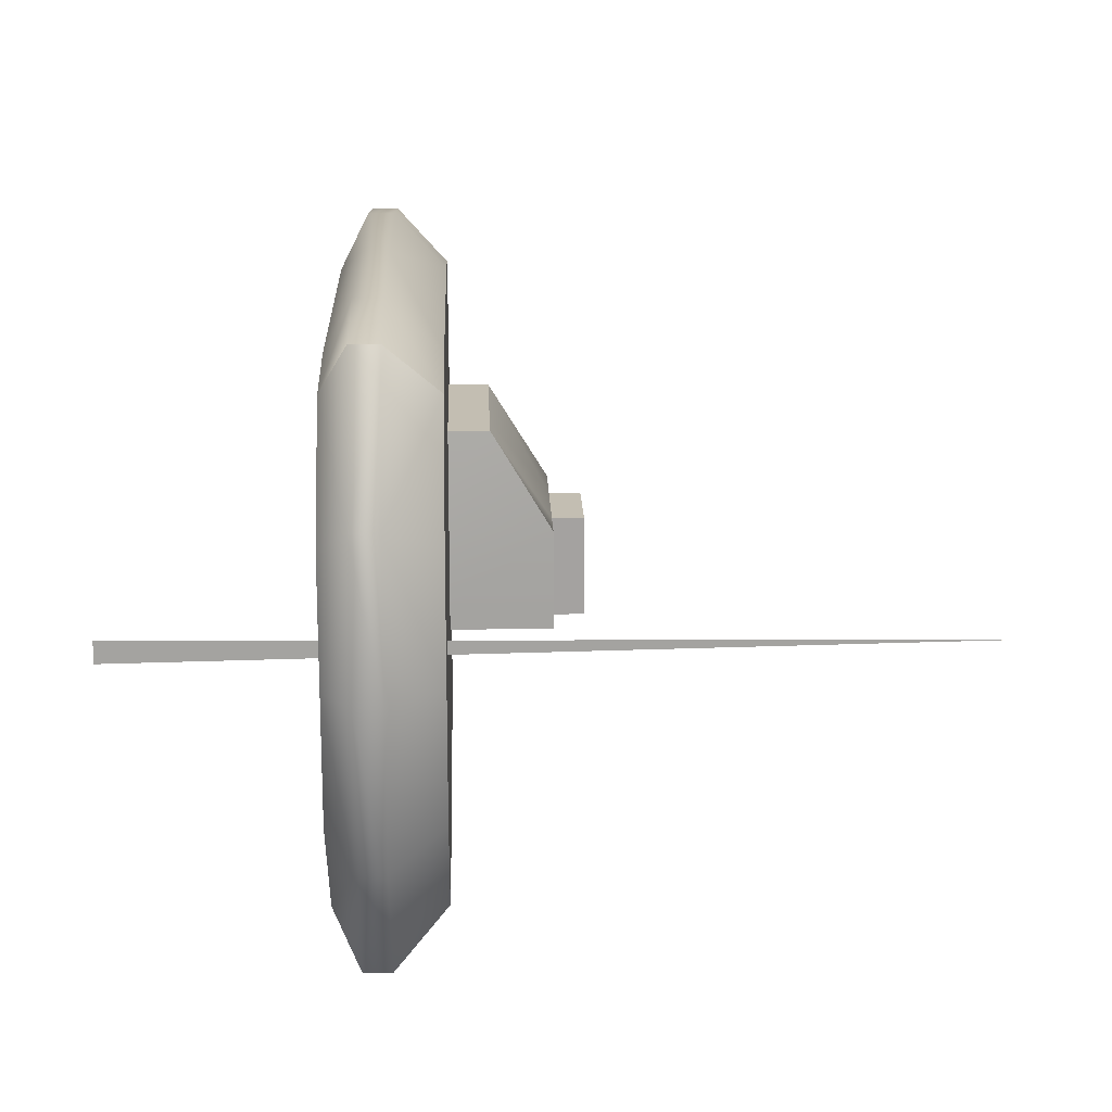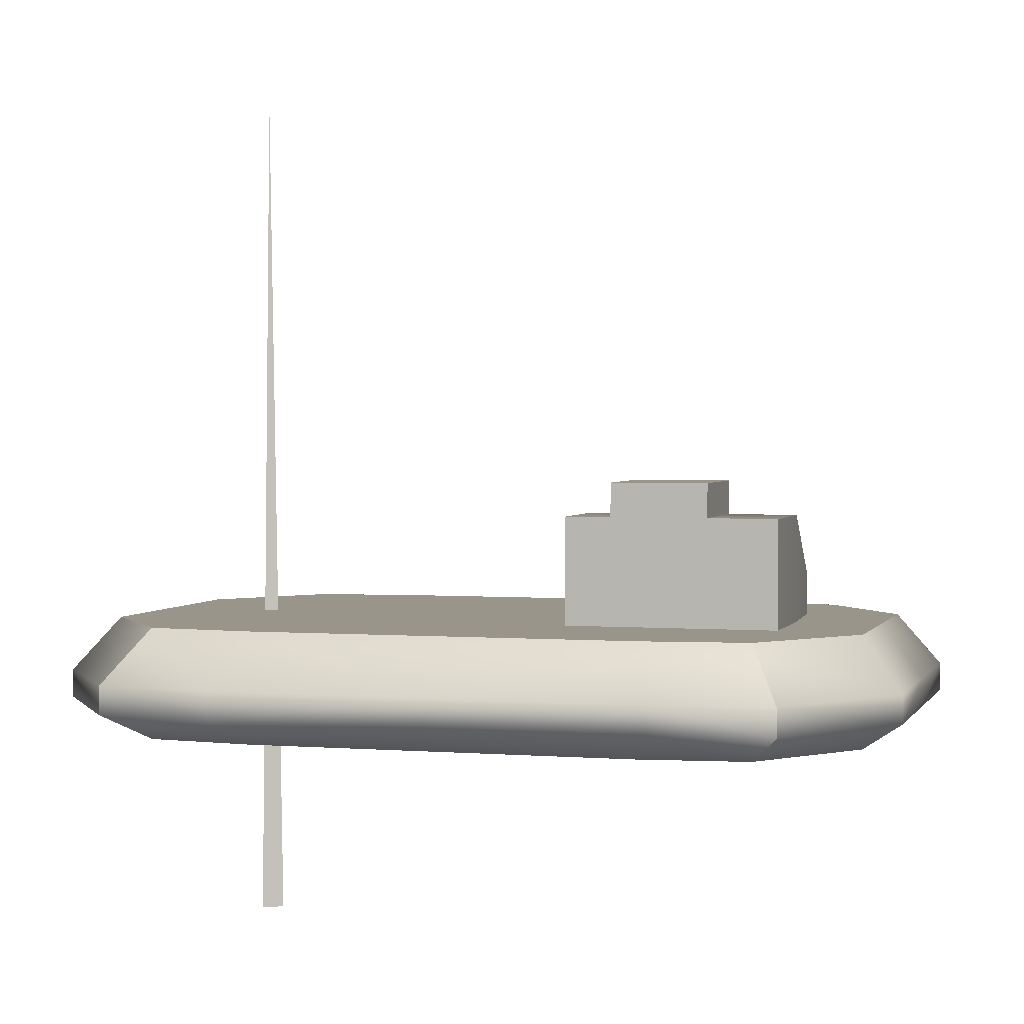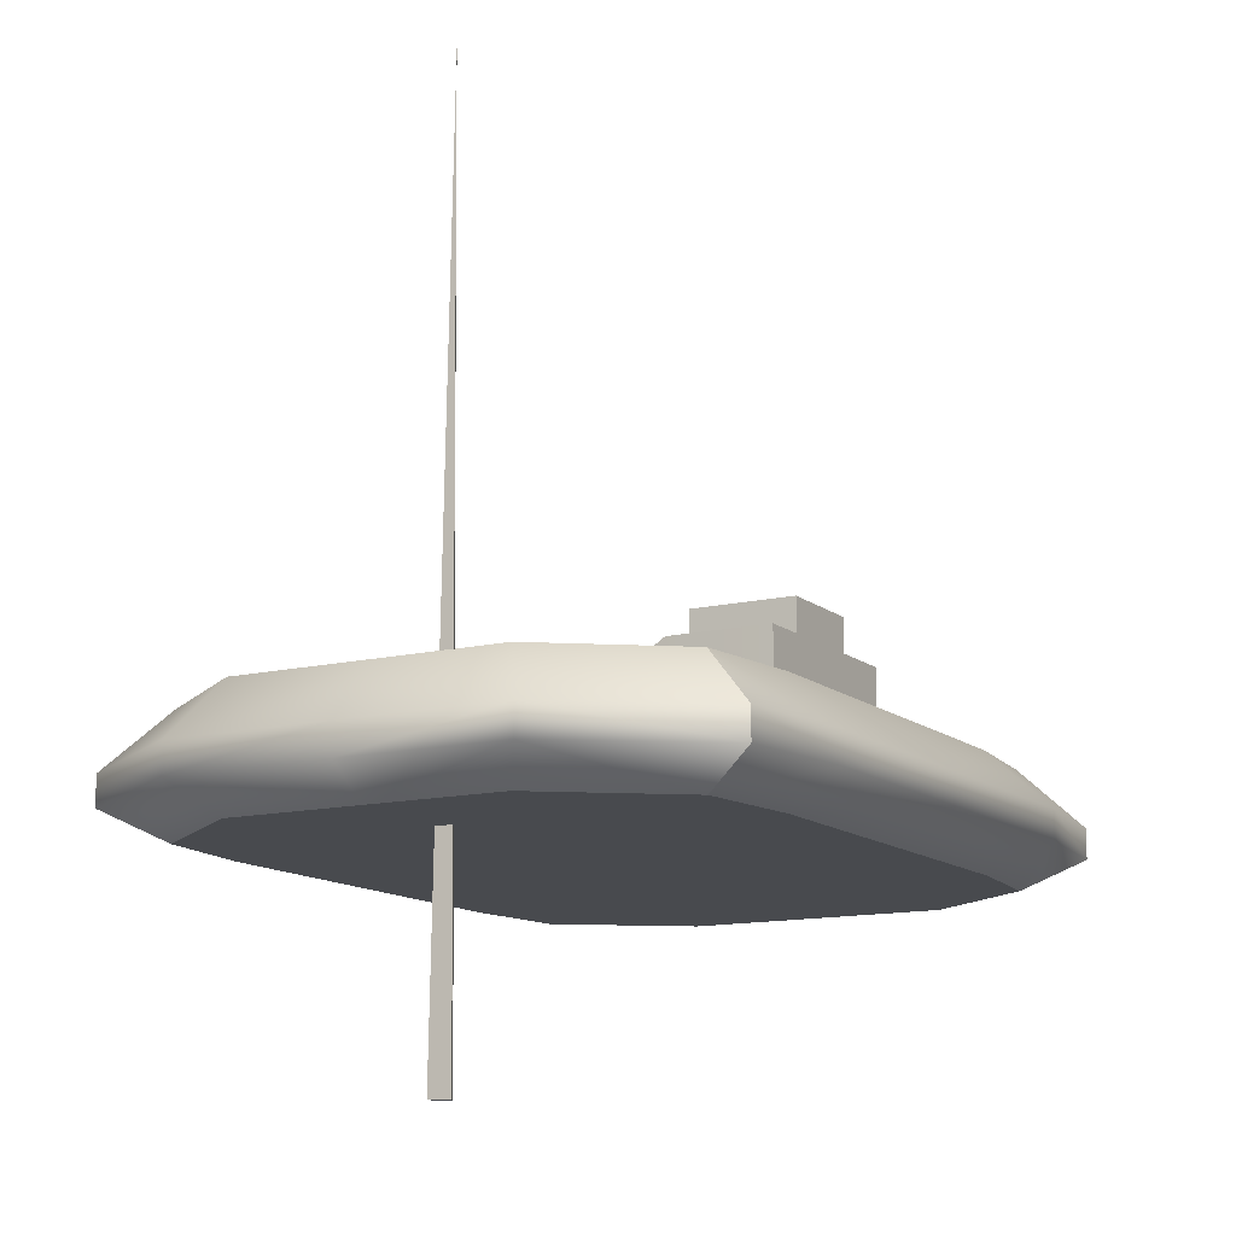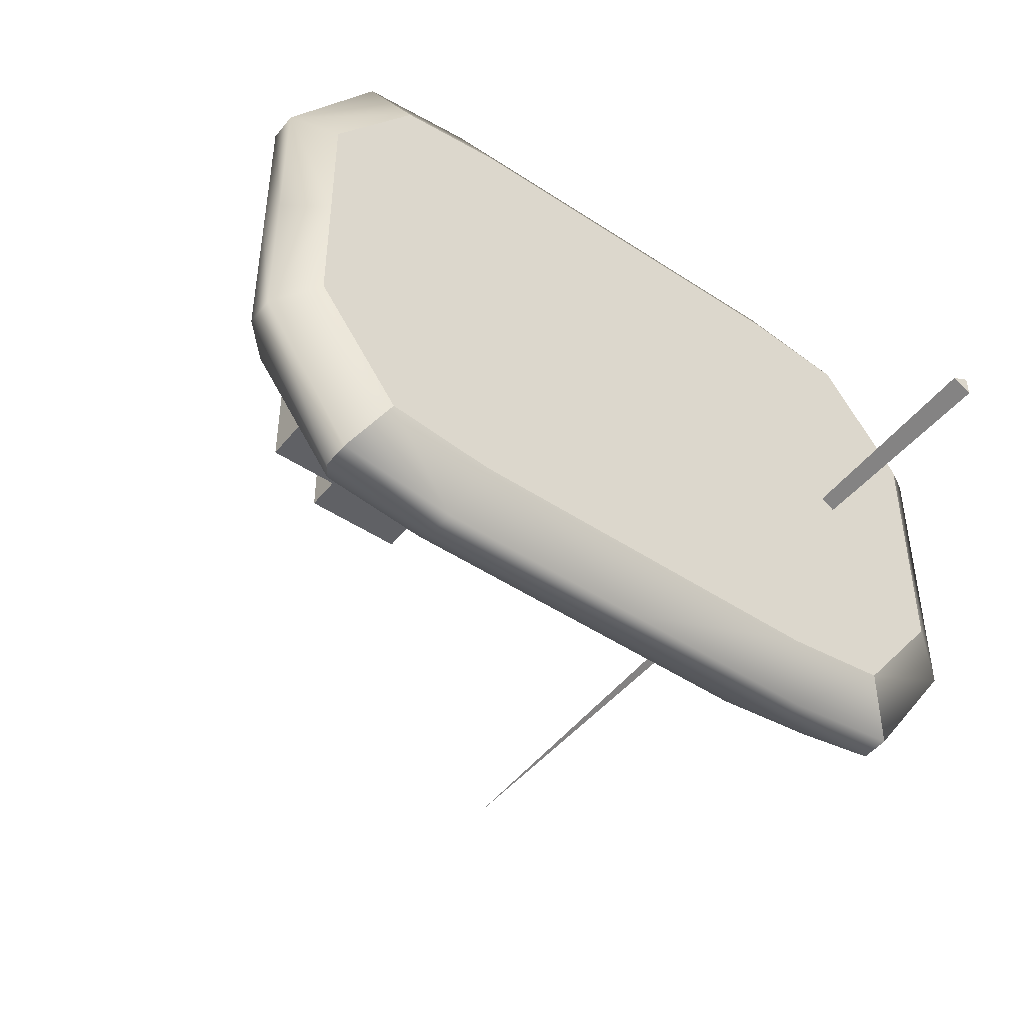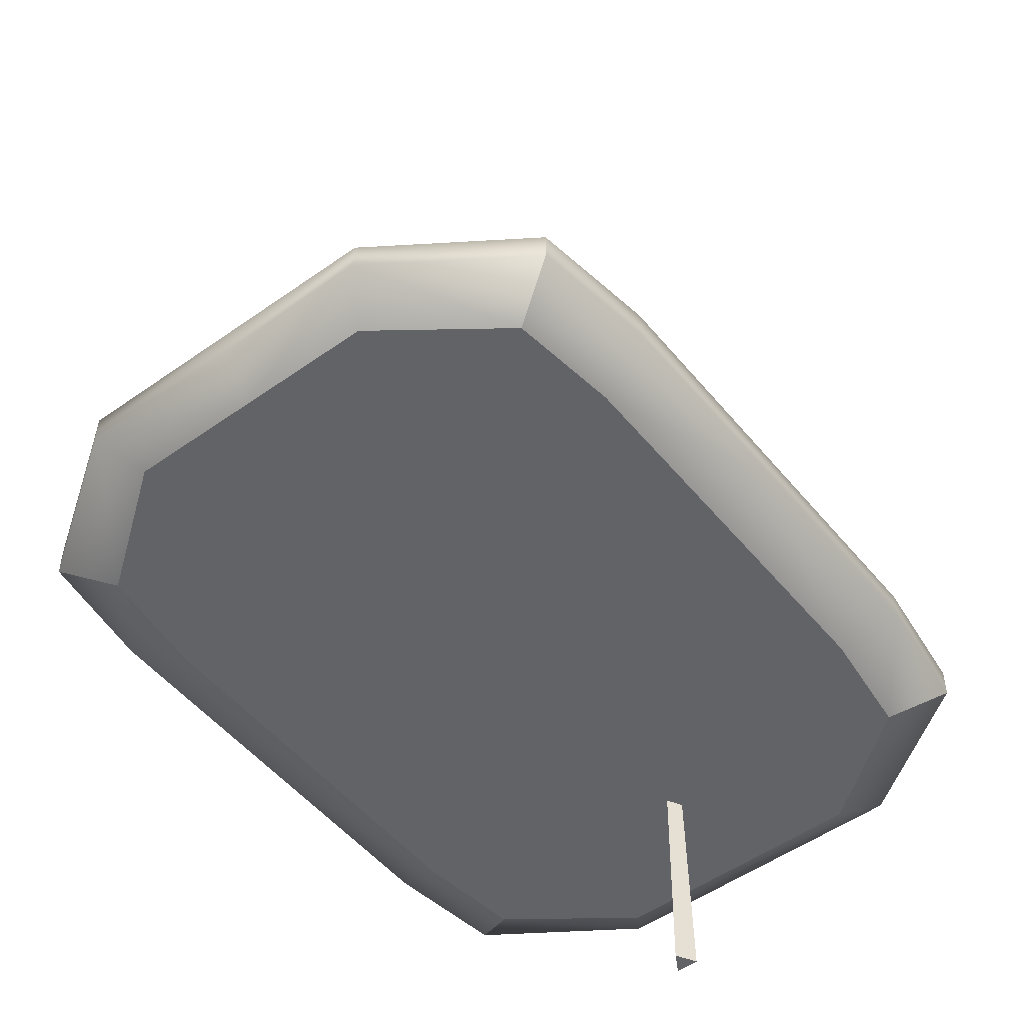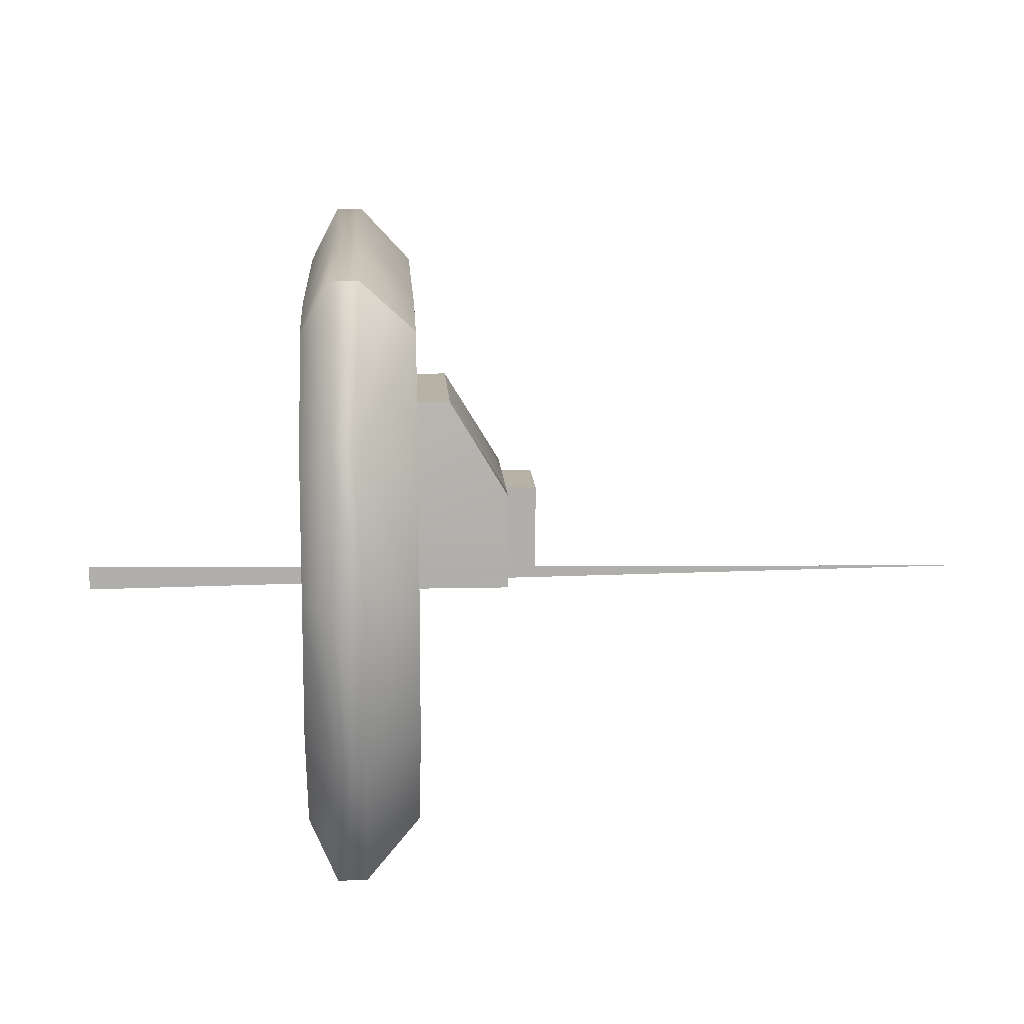
<metadata>
{"format":"obj","ext":"obj","renderer":"f3d","projection":"perspective","resolution":1024,"background":"white","views":[{"elev":17.5,"azim":88.0,"up":"+Z"},{"elev":2.2,"azim":-164.0,"up":"+Y"},{"elev":-12.8,"azim":119.4,"up":"+Y"},{"elev":-47.7,"azim":-36.8,"up":"+Z"},{"elev":-50.9,"azim":-52.1,"up":"+Y"},{"elev":12.5,"azim":86.8,"up":"+Z"}]}
</metadata>
<code>
g default
v 0.3498 0.01546 -0.2846
v 0.225 0.01546 -0.3
v 0 0.01546 -0.3
v -0.225 0.01546 -0.3
v -0.3498 0.01546 -0.2846
v 0.3875 0.0488 -0.3456
v 0.2493 0.0488 -0.3644
v 0 0.0488 -0.3644
v -0.2493 0.0488 -0.3644
v -0.3875 0.0488 -0.3456
v 0.3875 0.08213 -0.3456
v 0.2493 0.08213 -0.3644
v 0 0.08213 -0.3644
v -0.2493 0.08213 -0.3644
v -0.3875 0.08213 -0.3456
v 0.3498 0.1439 -0.2846
v 0.225 0.1439 -0.3
v 0 0.1439 -0.3
v -0.225 0.1439 -0.3
v -0.3498 0.1439 -0.2846
v 0.45 0.1439 -0.15
v 0.225 0.1439 -0.15
v 0 0.1439 -0.15
v -0.225 0.1439 -0.15
v -0.45 0.1439 -0.15
v 0.45 0.1439 0
v 0.225 0.1439 0
v -0.225 0.1439 -0
v -0.45 0.1439 -0
v 0.45 0.1439 0.15
v 0.225 0.1439 0.15
v -0 0.1439 0.15
v -0.225 0.1439 0.15
v -0.45 0.1439 0.15
v 0.3498 0.1439 0.2846
v 0.225 0.1439 0.3
v -0 0.1439 0.3
v -0.225 0.1439 0.3
v -0.3498 0.1439 0.2846
v 0.3875 0.08213 0.3456
v 0.2493 0.08213 0.3644
v -0 0.08213 0.3644
v -0.2493 0.08213 0.3644
v -0.3875 0.08213 0.3456
v 0.3875 0.0488 0.3456
v 0.2493 0.0488 0.3644
v -0 0.0488 0.3644
v -0.2493 0.0488 0.3644
v -0.3875 0.0488 0.3456
v 0.3498 0.01546 0.2846
v 0.225 0.01546 0.3
v -0 0.01546 0.3
v -0.225 0.01546 0.3
v -0.3498 0.01546 0.2846
v 0.45 0.01546 0.15
v 0.225 0.01546 0.15
v -0 0.01546 0.15
v -0.225 0.01546 0.15
v -0.45 0.01546 0.15
v 0.45 0.01546 0
v 0.225 0.01546 0
v -0.225 0.01546 -0
v -0.45 0.01546 -0
v 0.45 0.01546 -0.15
v 0.225 0.01546 -0.15
v 0 0.01546 -0.15
v -0.225 0.01546 -0.15
v -0.45 0.01546 -0.15
v -0.4986 0.0488 0.1822
v -0.4986 0.0488 -0
v -0.4986 0.0488 -0.1822
v -0.4986 0.08213 0.1822
v -0.4986 0.08213 -0
v -0.4986 0.08213 -0.1822
v 0.4986 0.0488 0.1822
v 0.4986 0.0488 0
v 0.4986 0.0488 -0.1822
v 0.4986 0.08213 0.1822
v 0.4986 0.08213 0
v 0.4986 0.08213 -0.1822
v 0.3219 -0.2295 0.01299
v 0.3219 -0.2295 -0.01299
v 0.2994 -0.2295 0
v 0.3144 0.7705 0
v -0.09962 0.1003 -0.125
v -0.1541 0.1003 -0.125
v -0.268 0.1003 -0.125
v -0.3496 0.1003 -0.125
v -0.09962 0.2708 -0.125
v -0.1541 0.2708 -0.125
v -0.268 0.2708 -0.125
v -0.3496 0.2708 -0.125
v -0.09962 0.2708 -0
v -0.1541 0.2708 -0
v -0.268 0.2708 -0
v -0.3496 0.2708 -0
v -0.1075 0.1948 0.125
v -0.1541 0.1948 0.125
v -0.268 0.1948 0.125
v -0.3417 0.1948 0.125
v -0.1075 0.1003 0.125
v -0.1541 0.1003 0.125
v -0.268 0.1003 0.125
v -0.3417 0.1003 0.125
v -0.09962 0.1003 -0
v -0.1541 0.1003 -0
v -0.268 0.1003 -0
v -0.3496 0.1003 -0
v -0.1541 0.3108 -0.125
v -0.268 0.3108 -0.125
v -0.268 0.3108 -0
v -0.1541 0.3108 -0
g swivel tank_geo
f 2 7 1
f 1 7 6
f 7 2 8
f 2 3 8
f 9 8 4
f 8 3 4
f 4 5 9
f 9 5 10
f 6 7 11
f 11 7 12
f 12 7 13
f 7 8 13
f 13 8 14
f 8 9 14
f 9 10 14
f 14 10 15
f 11 12 16
f 16 12 17
f 12 13 17
f 17 13 18
f 14 19 13
f 18 13 19
f 15 20 14
f 14 20 19
f 17 22 16
f 16 22 21
f 22 17 23
f 17 18 23
f 23 18 24
f 18 19 24
f 19 20 24
f 24 20 25
f 31 30 27
f 30 26 27
f 27 26 22
f 26 21 22
f 31 27 32
f 22 23 27
f 27 23 32
f 32 23 33
f 33 23 28
f 23 24 28
f 34 33 29
f 33 28 29
f 29 28 25
f 28 24 25
f 30 31 35
f 35 31 36
f 36 31 37
f 31 32 37
f 37 32 38
f 32 33 38
f 34 39 33
f 33 39 38
f 36 41 35
f 35 41 40
f 41 36 42
f 36 37 42
f 43 42 38
f 42 37 38
f 38 39 43
f 43 39 44
f 40 41 45
f 45 41 46
f 46 41 47
f 41 42 47
f 47 42 48
f 42 43 48
f 43 44 48
f 48 44 49
f 45 46 50
f 50 46 51
f 46 47 51
f 51 47 52
f 48 53 47
f 52 47 53
f 49 54 48
f 48 54 53
f 51 56 50
f 50 56 55
f 56 51 57
f 51 52 57
f 57 52 58
f 52 53 58
f 53 54 58
f 58 54 59
f 65 64 61
f 64 60 61
f 61 60 56
f 60 55 56
f 65 61 66
f 56 57 61
f 61 57 66
f 66 57 67
f 67 57 62
f 57 58 62
f 68 67 63
f 67 62 63
f 63 62 59
f 62 58 59
f 64 65 1
f 1 65 2
f 2 65 3
f 65 66 3
f 3 66 4
f 66 67 4
f 68 5 67
f 67 5 4
f 59 54 69
f 69 54 49
f 68 63 71
f 71 63 70
f 70 63 69
f 63 59 69
f 68 71 5
f 5 71 10
f 69 49 72
f 72 49 44
f 74 71 73
f 71 70 73
f 73 70 72
f 70 69 72
f 10 71 15
f 15 71 74
f 44 39 72
f 72 39 34
f 25 74 29
f 74 73 29
f 73 72 29
f 29 72 34
f 15 74 20
f 20 74 25
f 55 75 50
f 50 75 45
f 55 60 75
f 75 60 76
f 76 60 77
f 60 64 77
f 64 1 77
f 77 1 6
f 45 75 40
f 40 75 78
f 78 75 79
f 75 76 79
f 79 76 80
f 76 77 80
f 77 6 80
f 80 6 11
f 40 78 35
f 35 78 30
f 30 78 26
f 78 79 26
f 79 80 26
f 26 80 21
f 11 16 80
f 80 16 21
f 81 83 82
f 81 82 84
f 82 83 84
f 83 81 84
f 85 86 89
f 89 86 90
f 86 87 90
f 90 87 91
f 87 88 91
f 91 88 92
f 89 90 93
f 93 90 94
f 109 110 112
f 112 110 111
f 91 92 95
f 95 92 96
f 93 94 97
f 97 94 98
f 94 95 98
f 98 95 99
f 96 100 95
f 95 100 99
f 97 98 101
f 101 98 102
f 98 99 102
f 102 99 103
f 99 100 103
f 103 100 104
f 102 106 101
f 101 106 105
f 102 103 106
f 106 103 107
f 103 104 107
f 107 104 108
f 105 106 85
f 85 106 86
f 106 107 86
f 86 107 87
f 107 108 87
f 87 108 88
f 104 100 108
f 108 100 96
f 88 108 92
f 92 108 96
f 101 105 97
f 97 105 93
f 105 85 93
f 93 85 89
f 90 91 109
f 109 91 110
f 91 95 110
f 110 95 111
f 95 94 111
f 111 94 112
f 94 90 112
f 112 90 109

</code>
